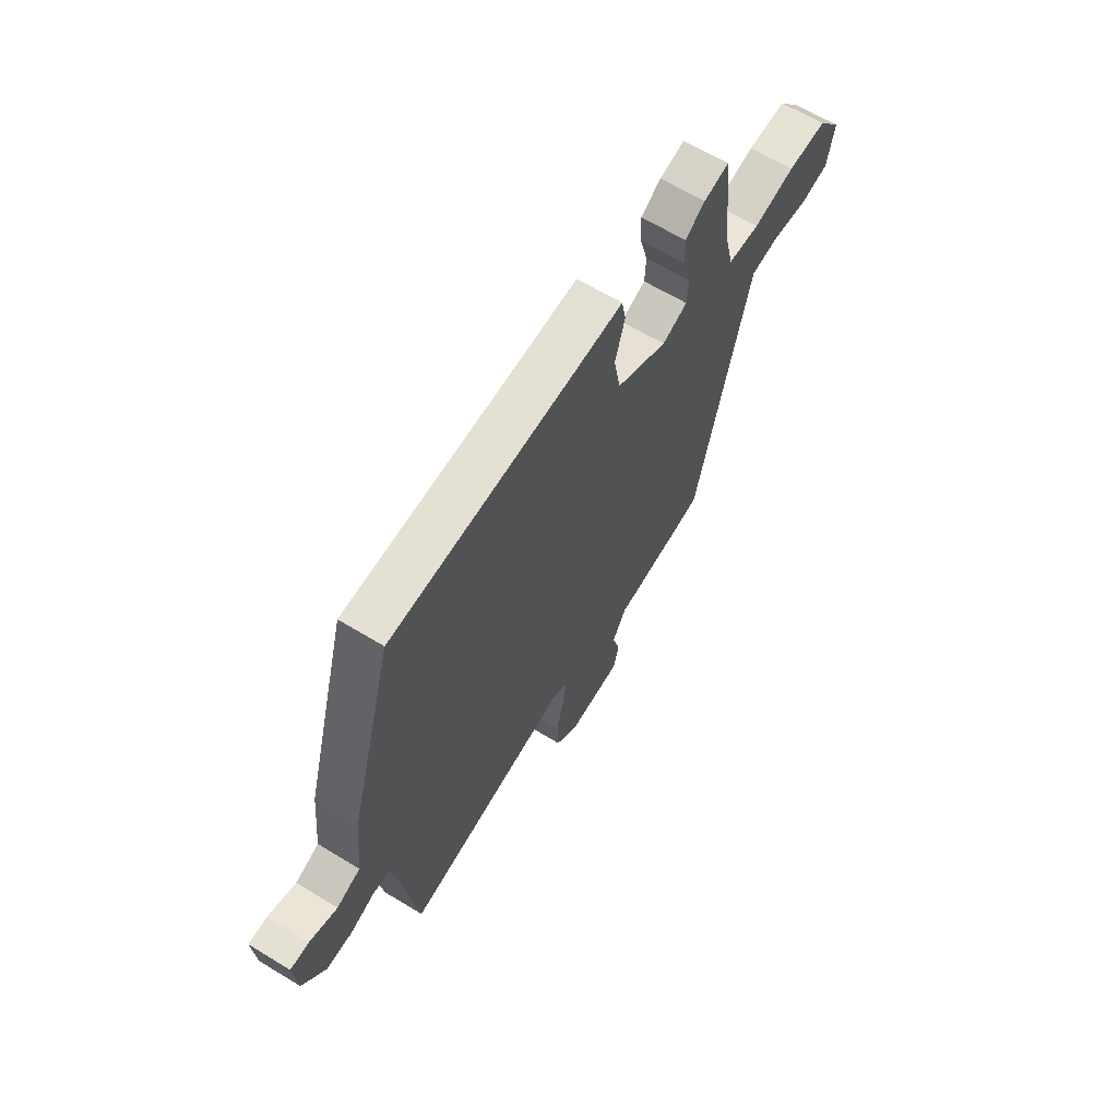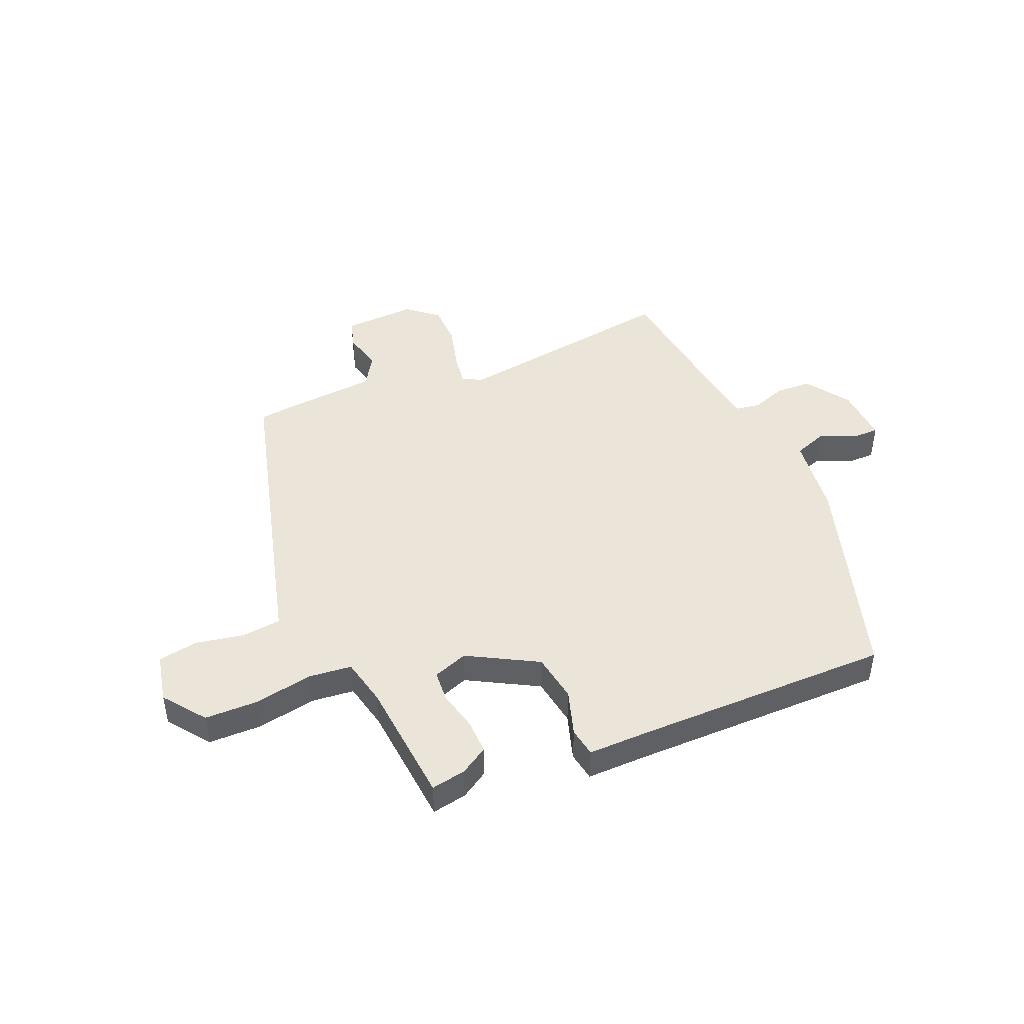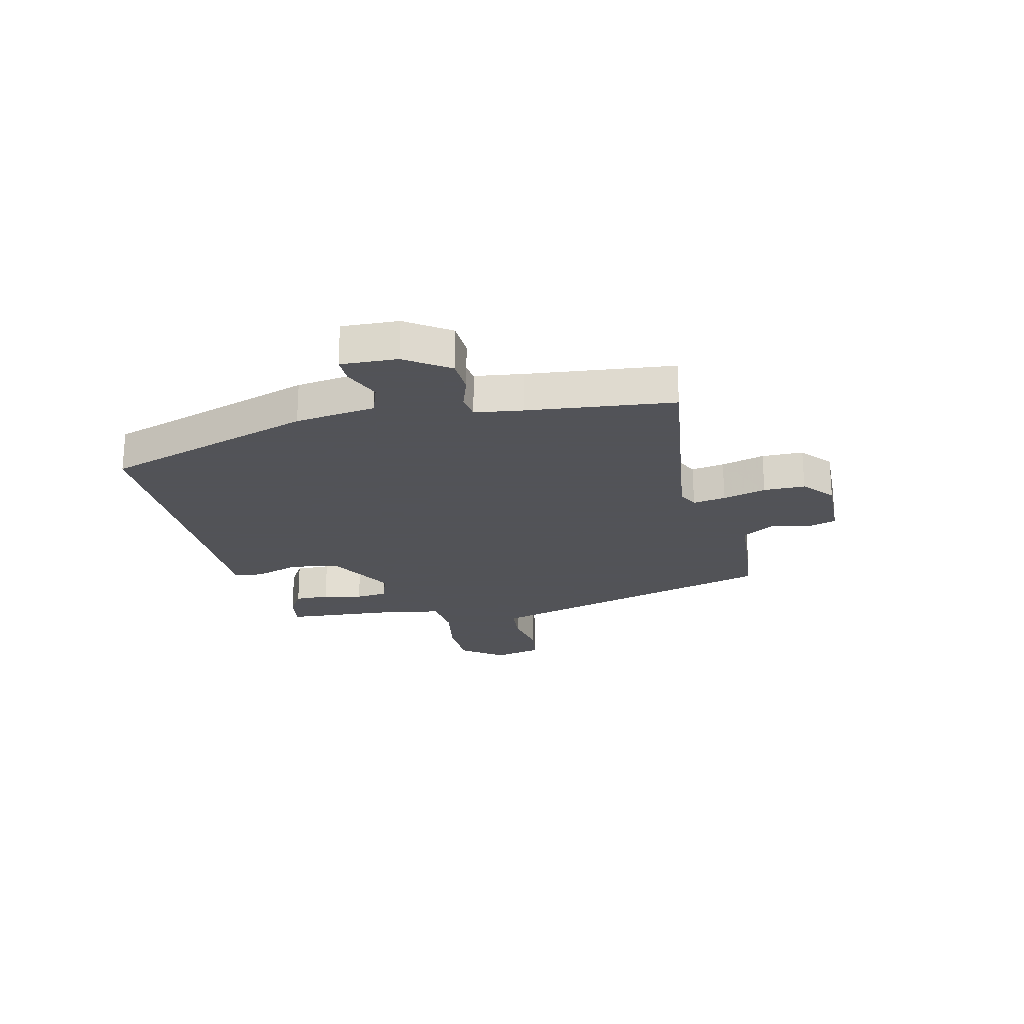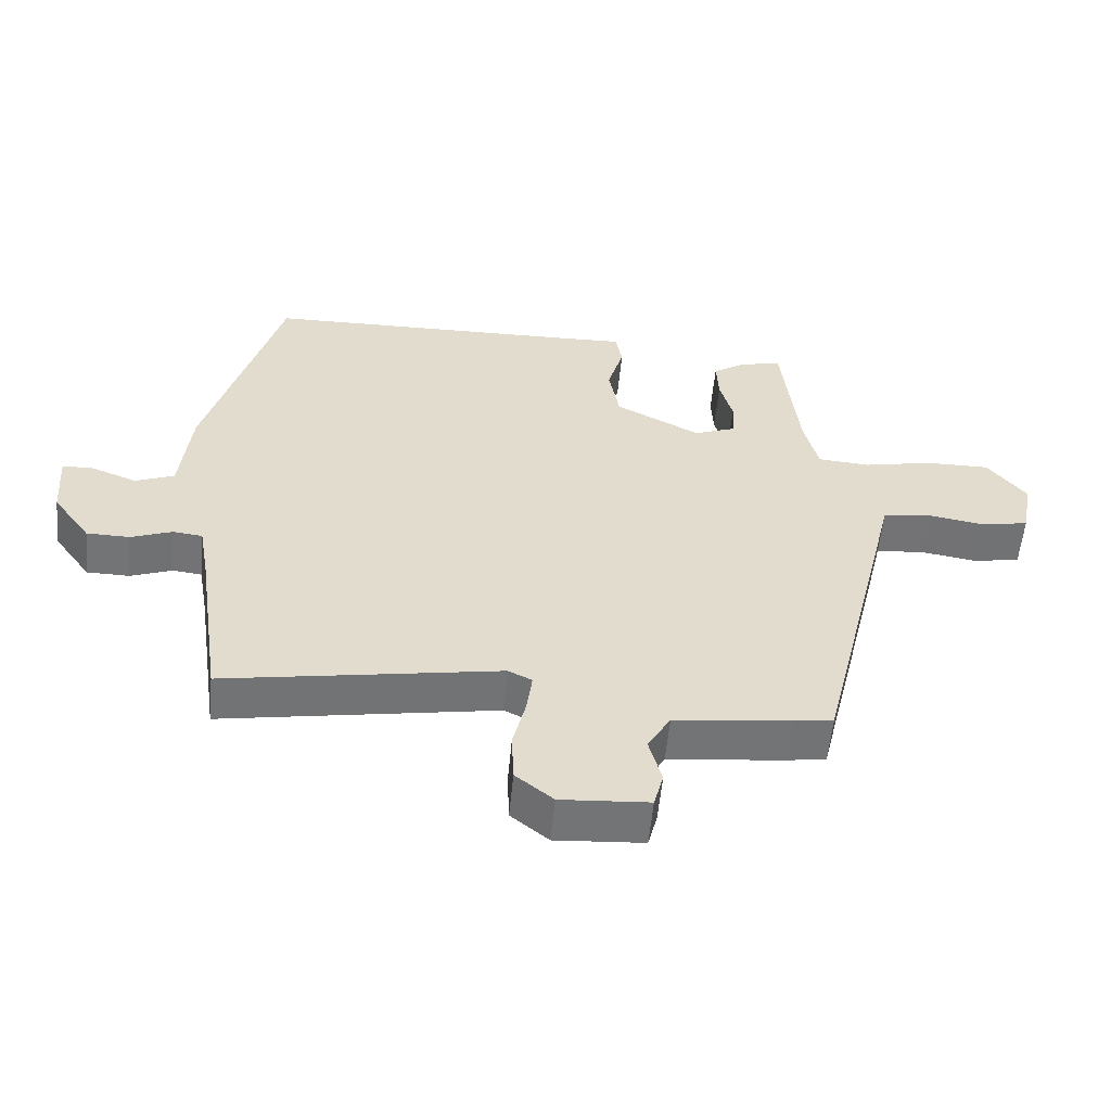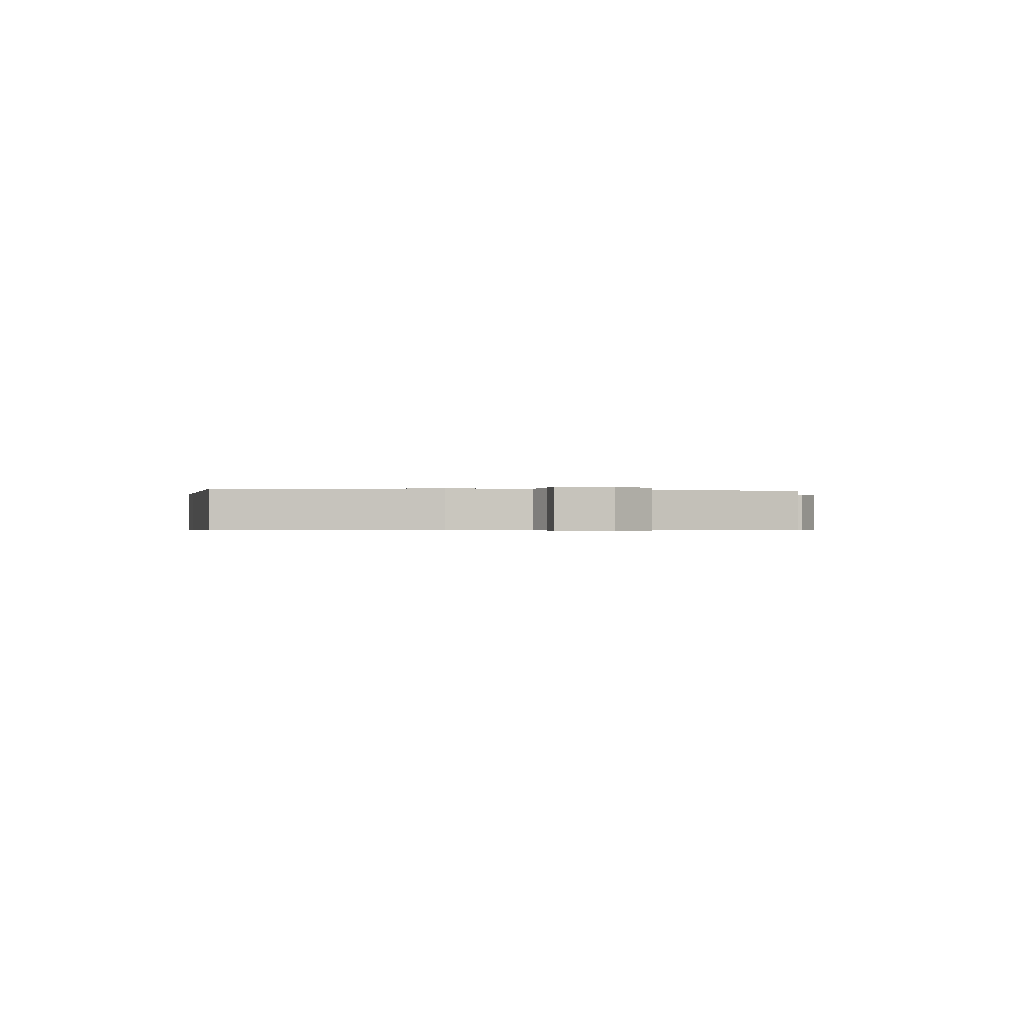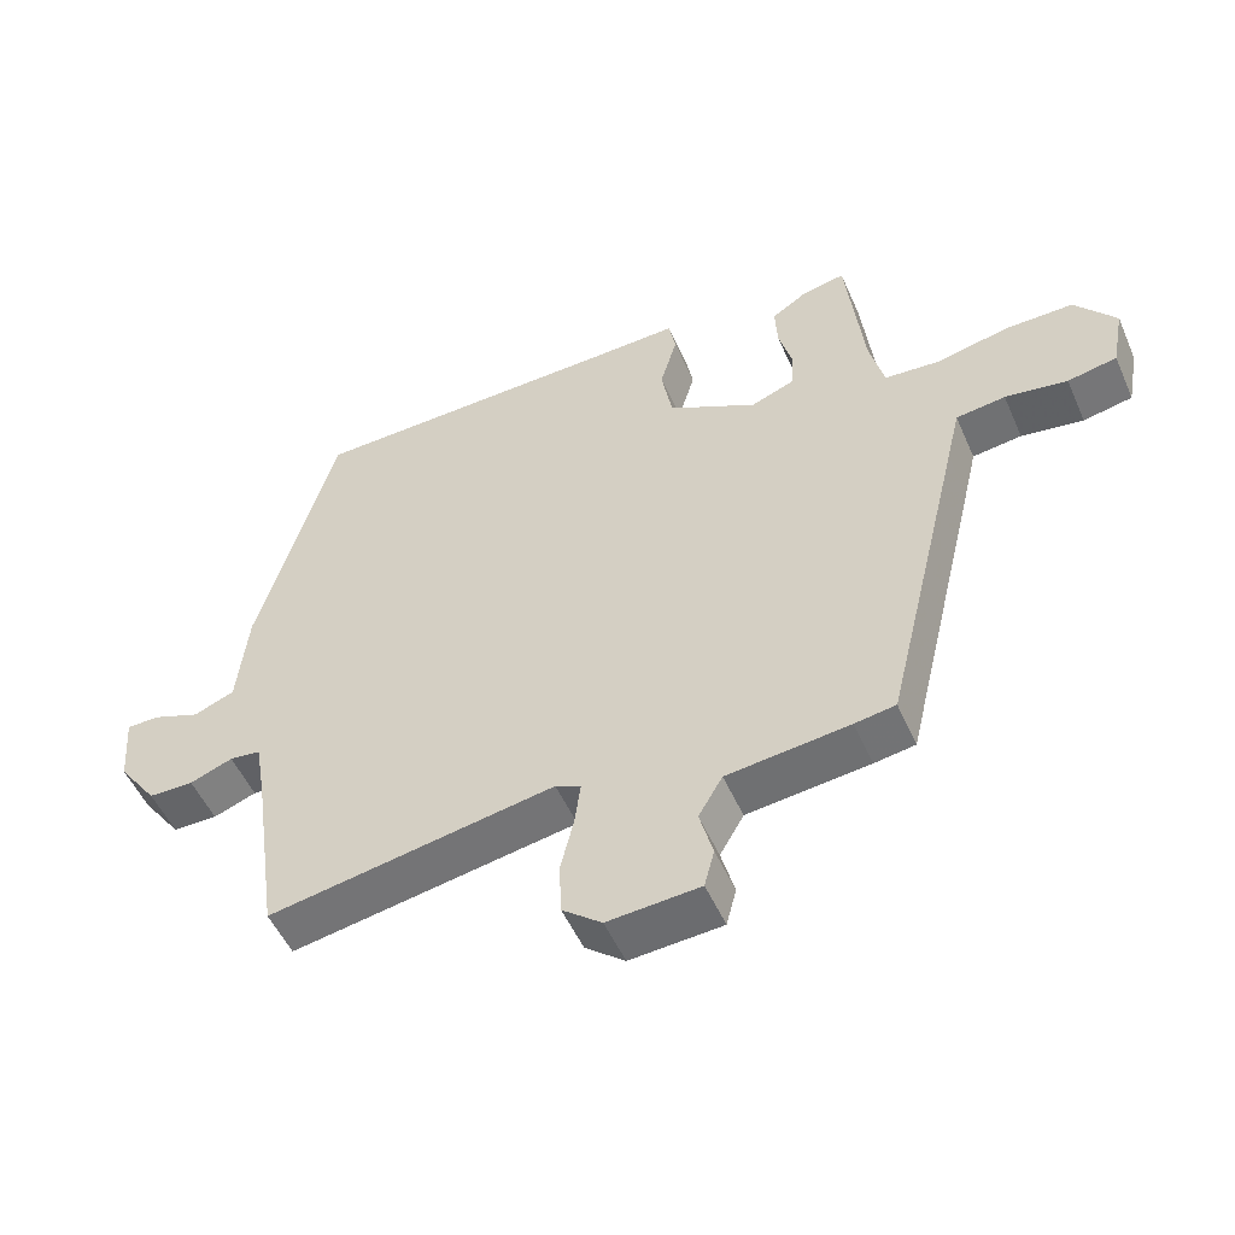
<metadata>
{"format":"obj","ext":"obj","renderer":"f3d","projection":"perspective","resolution":1024,"background":"white","views":[{"elev":64.2,"azim":121.5,"up":"+Z"},{"elev":45.5,"azim":-21.6,"up":"+Y"},{"elev":-22.5,"azim":105.1,"up":"+Y"},{"elev":-56.2,"azim":174.6,"up":"+Z"},{"elev":-0.4,"azim":78.5,"up":"+Y"},{"elev":-51.9,"azim":-156.5,"up":"+Z"}]}
</metadata>
<code>
v 0.419 0.07 0.512
v 0.529 0.07 0.128
v 0.544 0.07 -0.018
v 0.602 0.07 -0.041
v 0.67 0.07 -0.015
v 0.716 0.07 -0.016
v 0.708 0.07 -0.118
v 0.652 0.07 -0.195
v 0.588 0.07 -0.196
v 0.527 0.07 -0.173
v 0.483 0.07 -0.178
v 0.468 0.07 -0.264
v 0.43 0.07 -0.527
v 0.023 0.07 -0.457
v -0.013 0.07 -0.474
v -0.005 0.07 -0.534
v 0.014 0.07 -0.613
v 0.011 0.07 -0.688
v -0.045 0.07 -0.733
v -0.176 0.07 -0.724
v -0.19 0.07 -0.67
v -0.171 0.07 -0.6
v -0.205 0.07 -0.542
v -0.378 0.07 -0.523
v -0.436 0.07 -0.514
v -0.549 0.07 -0.047
v -0.568 0.07 0.033
v -0.638 0.07 0.042
v -0.726 0.07 0.028
v -0.796 0.07 0.042
v -0.813 0.07 0.131
v -0.755 0.07 0.204
v -0.659 0.07 0.203
v -0.556 0.07 0.181
v -0.478 0.07 0.187
v -0.457 0.07 0.272
v -0.432 0.07 0.496
v -0.37 0.07 0.483
v -0.321 0.07 0.451
v -0.324 0.07 0.389
v -0.343 0.07 0.319
v -0.34 0.07 0.262
v -0.278 0.07 0.238
v -0.152 0.07 0.304
v -0.136 0.07 0.391
v -0.16 0.07 0.474
v -0.15 0.07 0.526
v -0.035 0.07 0.522
v 0.419 0 0.512
v 0.529 0 0.128
v 0.544 0 -0.018
v 0.602 0 -0.041
v 0.67 0 -0.015
v 0.716 0 -0.016
v 0.708 0 -0.118
v 0.652 0 -0.195
v 0.588 0 -0.196
v 0.527 0 -0.173
v 0.483 0 -0.178
v 0.468 0 -0.264
v 0.43 0 -0.527
v 0.023 0 -0.457
v -0.013 0 -0.474
v -0.005 0 -0.534
v 0.014 0 -0.613
v 0.011 0 -0.688
v -0.045 0 -0.733
v -0.176 0 -0.724
v -0.19 0 -0.67
v -0.171 0 -0.6
v -0.205 0 -0.542
v -0.378 0 -0.523
v -0.436 0 -0.514
v -0.549 0 -0.047
v -0.568 0 0.033
v -0.638 0 0.042
v -0.726 0 0.028
v -0.796 0 0.042
v -0.813 0 0.131
v -0.755 0 0.204
v -0.659 0 0.203
v -0.556 0 0.181
v -0.478 0 0.187
v -0.457 0 0.272
v -0.432 0 0.496
v -0.37 0 0.483
v -0.321 0 0.451
v -0.324 0 0.389
v -0.343 0 0.319
v -0.34 0 0.262
v -0.278 0 0.238
v -0.152 0 0.304
v -0.136 0 0.391
v -0.16 0 0.474
v -0.15 0 0.526
v -0.035 0 0.522
f 45 46 47 48
f 1 2 3
f 48 1 3
f 45 48 3
f 44 45 3
f 43 44 3
f 39 40 41
f 38 39 41
f 37 38 41
f 36 37 41
f 35 36 41 42
f 32 33 34
f 31 32 34
f 30 31 34
f 29 30 34
f 28 29 34
f 27 28 34 35
f 35 42 43
f 27 35 43
f 26 27 43
f 25 26 43
f 24 25 43
f 23 24 43
f 20 21 22
f 19 20 22
f 18 19 22
f 17 18 22
f 16 17 22
f 22 23 43
f 16 22 43
f 15 16 43
f 12 13 14
f 11 12 14
f 8 9 10
f 7 8 10
f 6 7 10
f 5 6 10
f 4 5 10
f 4 10 11
f 14 15 43
f 11 14 43
f 4 11 43
f 3 4 43
f 96 95 94 93
f 51 50 49
f 51 49 96
f 51 96 93
f 51 93 92
f 51 92 91
f 89 88 87
f 89 87 86
f 89 86 85
f 89 85 84
f 90 89 84 83
f 82 81 80
f 82 80 79
f 82 79 78
f 82 78 77
f 82 77 76
f 83 82 76 75
f 91 90 83
f 91 83 75
f 91 75 74
f 91 74 73
f 91 73 72
f 91 72 71
f 70 69 68
f 70 68 67
f 70 67 66
f 70 66 65
f 70 65 64
f 91 71 70
f 91 70 64
f 91 64 63
f 62 61 60
f 62 60 59
f 58 57 56
f 58 56 55
f 58 55 54
f 58 54 53
f 58 53 52
f 59 58 52
f 91 63 62
f 91 62 59
f 91 59 52
f 91 52 51
f 1 49 50 2
f 2 50 51 3
f 3 51 52 4
f 4 52 53 5
f 5 53 54 6
f 6 54 55 7
f 7 55 56 8
f 8 56 57 9
f 9 57 58 10
f 10 58 59 11
f 11 59 60 12
f 12 60 61 13
f 13 61 62 14
f 14 62 63 15
f 15 63 64 16
f 16 64 65 17
f 17 65 66 18
f 18 66 67 19
f 19 67 68 20
f 20 68 69 21
f 21 69 70 22
f 22 70 71 23
f 23 71 72 24
f 24 72 73 25
f 25 73 74 26
f 26 74 75 27
f 27 75 76 28
f 28 76 77 29
f 29 77 78 30
f 30 78 79 31
f 31 79 80 32
f 32 80 81 33
f 33 81 82 34
f 34 82 83 35
f 35 83 84 36
f 36 84 85 37
f 37 85 86 38
f 38 86 87 39
f 39 87 88 40
f 40 88 89 41
f 41 89 90 42
f 42 90 91 43
f 43 91 92 44
f 44 92 93 45
f 45 93 94 46
f 46 94 95 47
f 47 95 96 48
f 48 96 49 1

</code>
